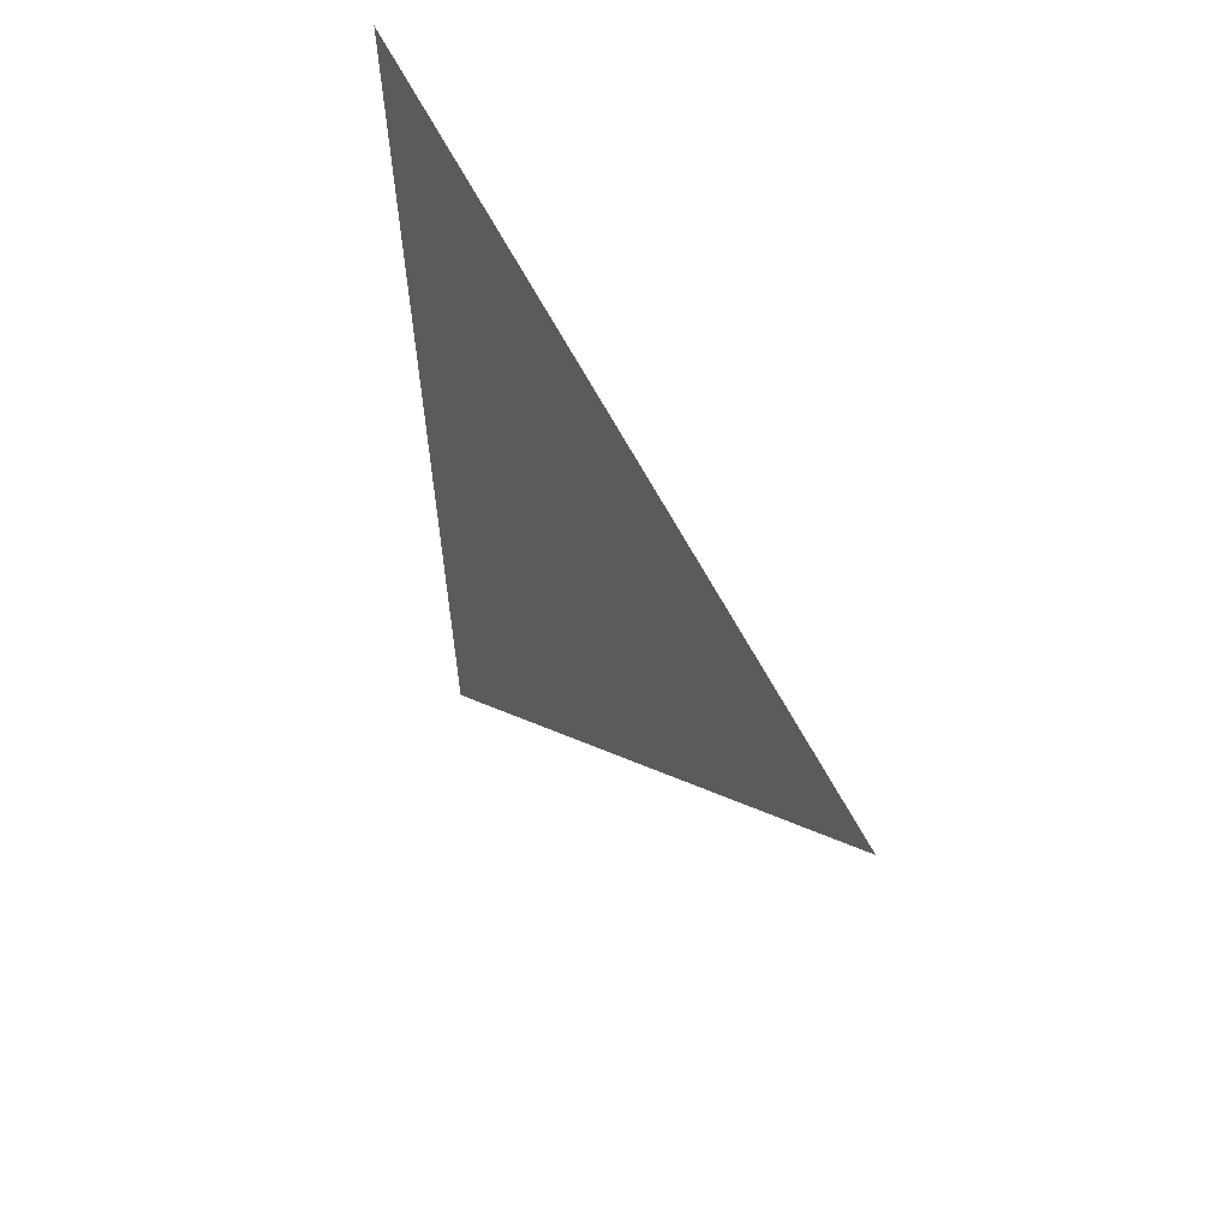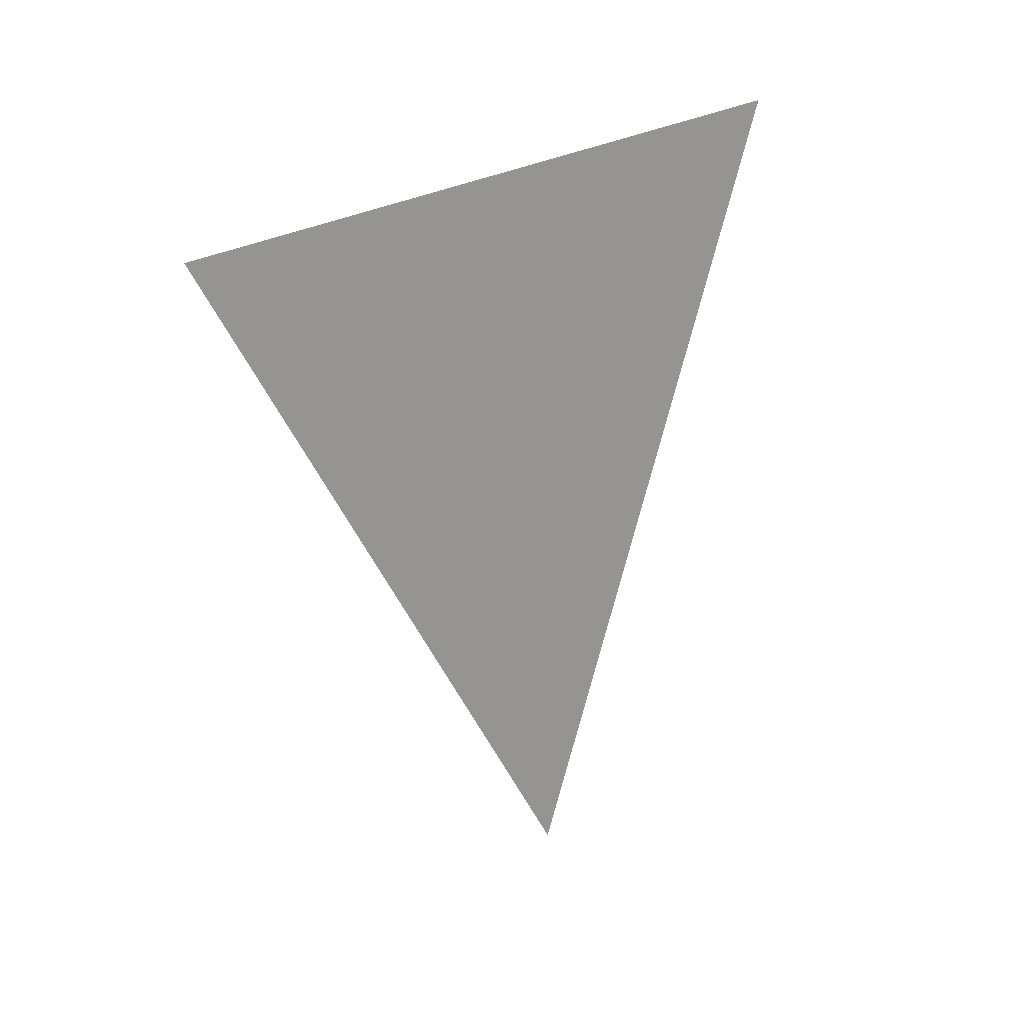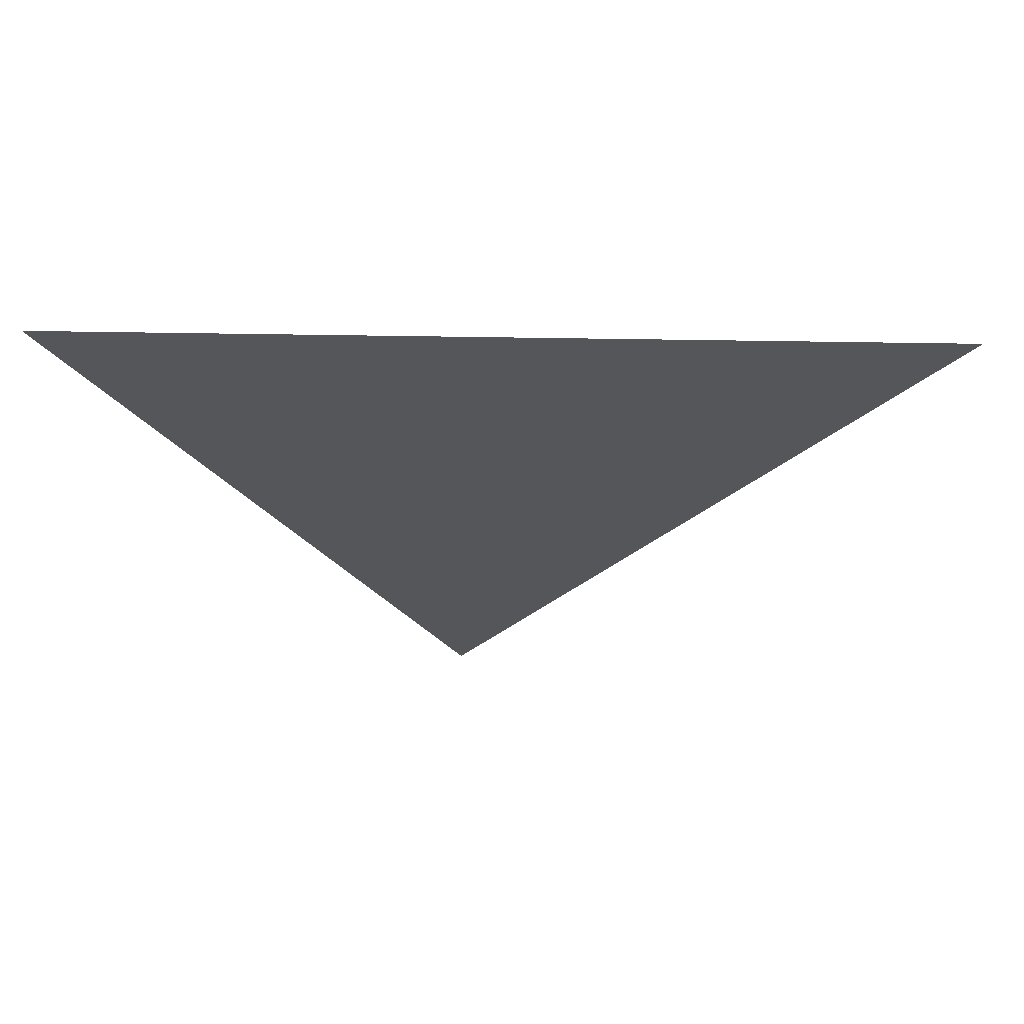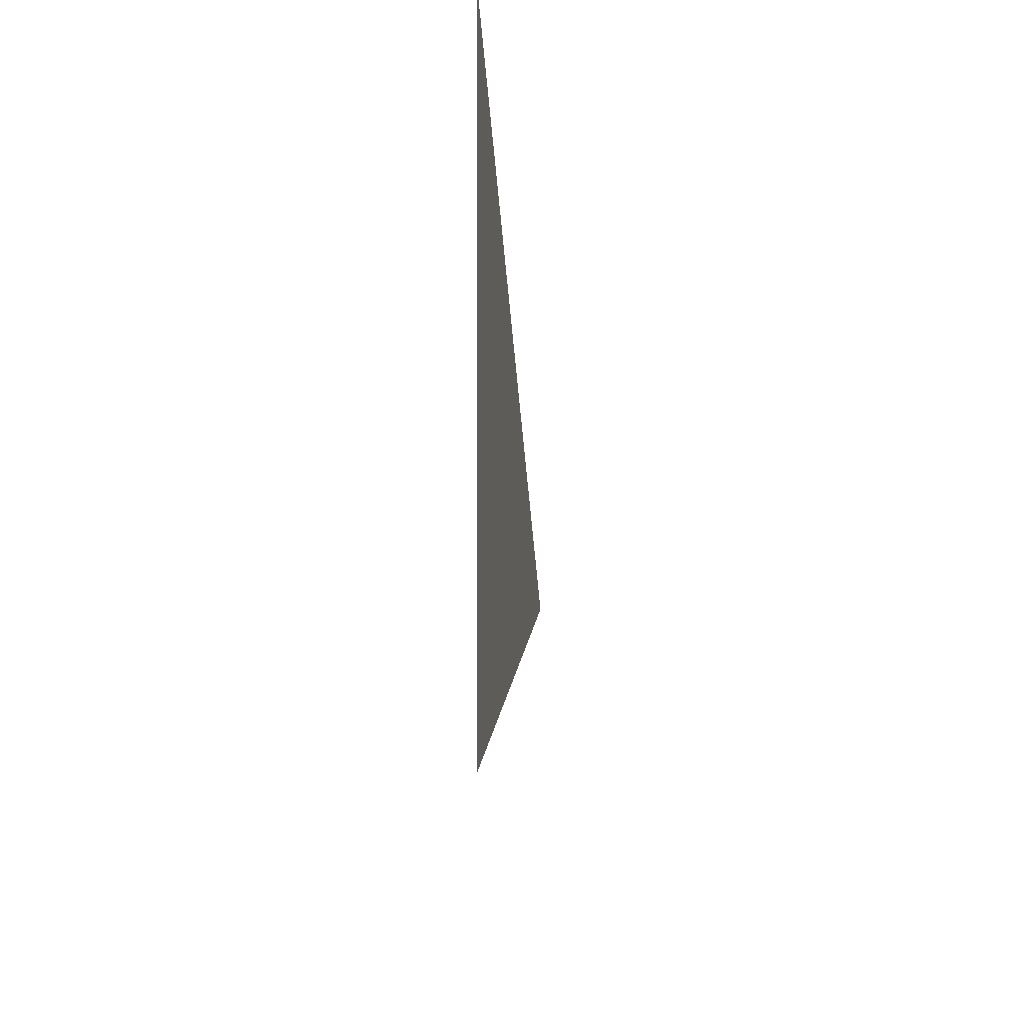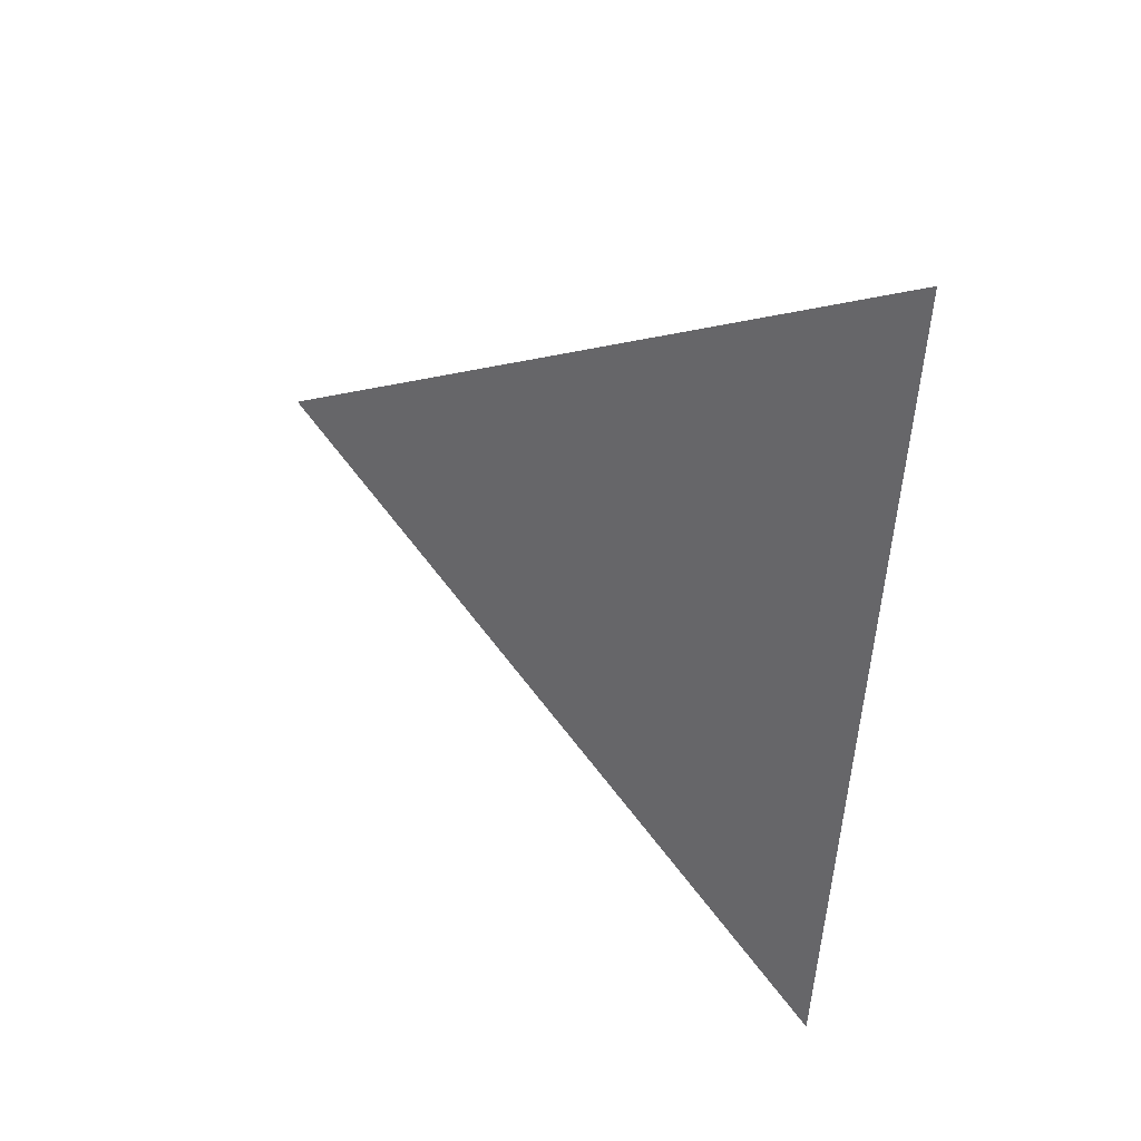
<metadata>
{"format":"obj","ext":"obj","renderer":"f3d","projection":"perspective","resolution":1024,"background":"white","views":[{"elev":47.8,"azim":-33.7,"up":"+Z"},{"elev":16.7,"azim":-139.4,"up":"+Y"},{"elev":63.9,"azim":88.1,"up":"+Y"},{"elev":-28.0,"azim":-174.5,"up":"+Z"},{"elev":32.0,"azim":130.0,"up":"+Z"}]}
</metadata>
<code>
v -1.415 -1.799 0.005263
v -1.415 -1.799 0.005633
v -1.415 -1.799 0.00477
g group_15904824_140627860544784
f 1 2 3

</code>
